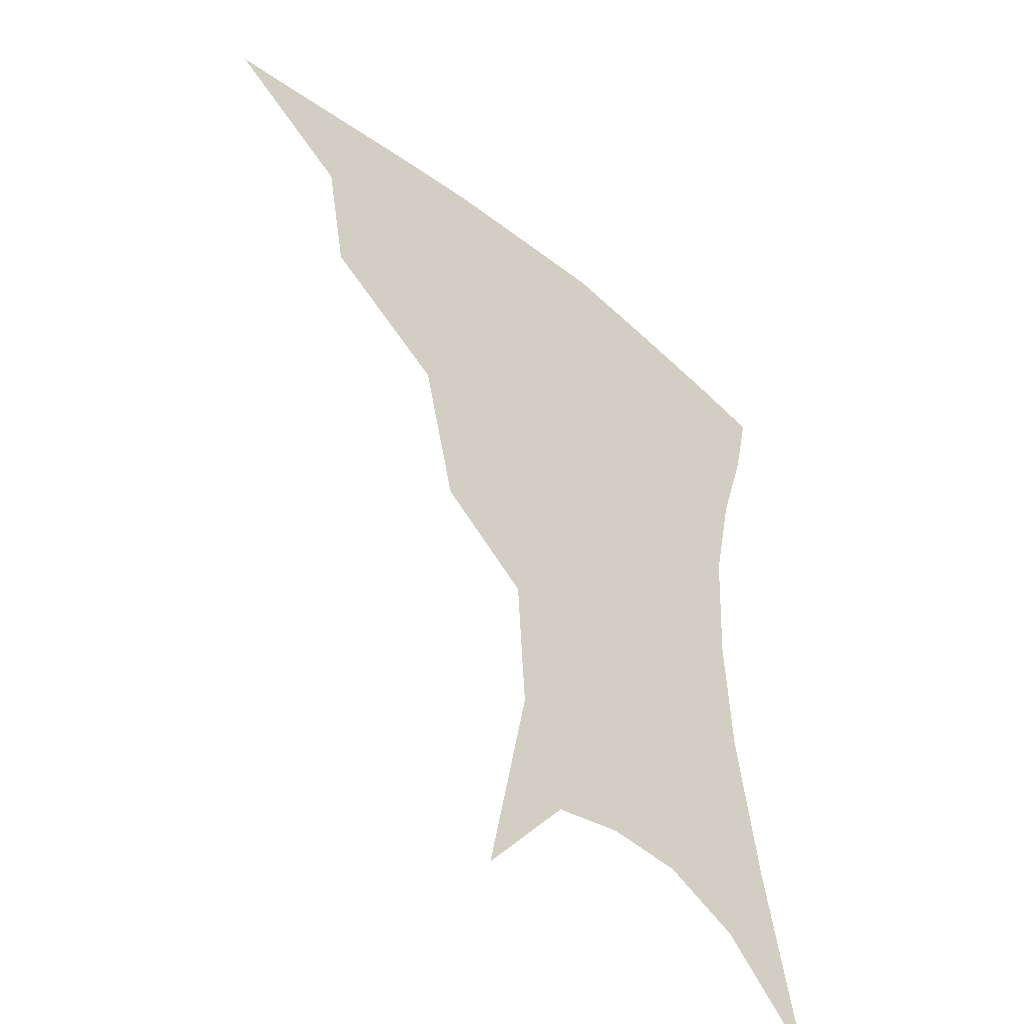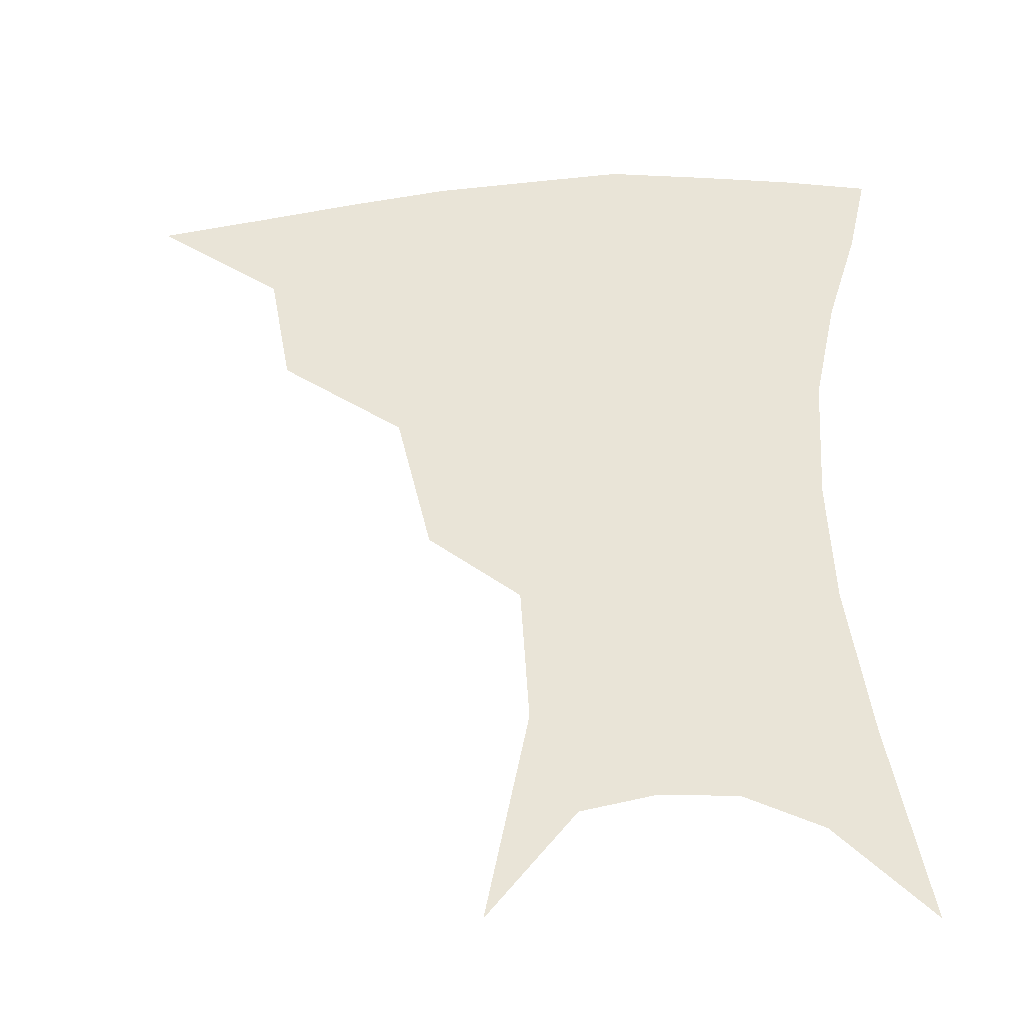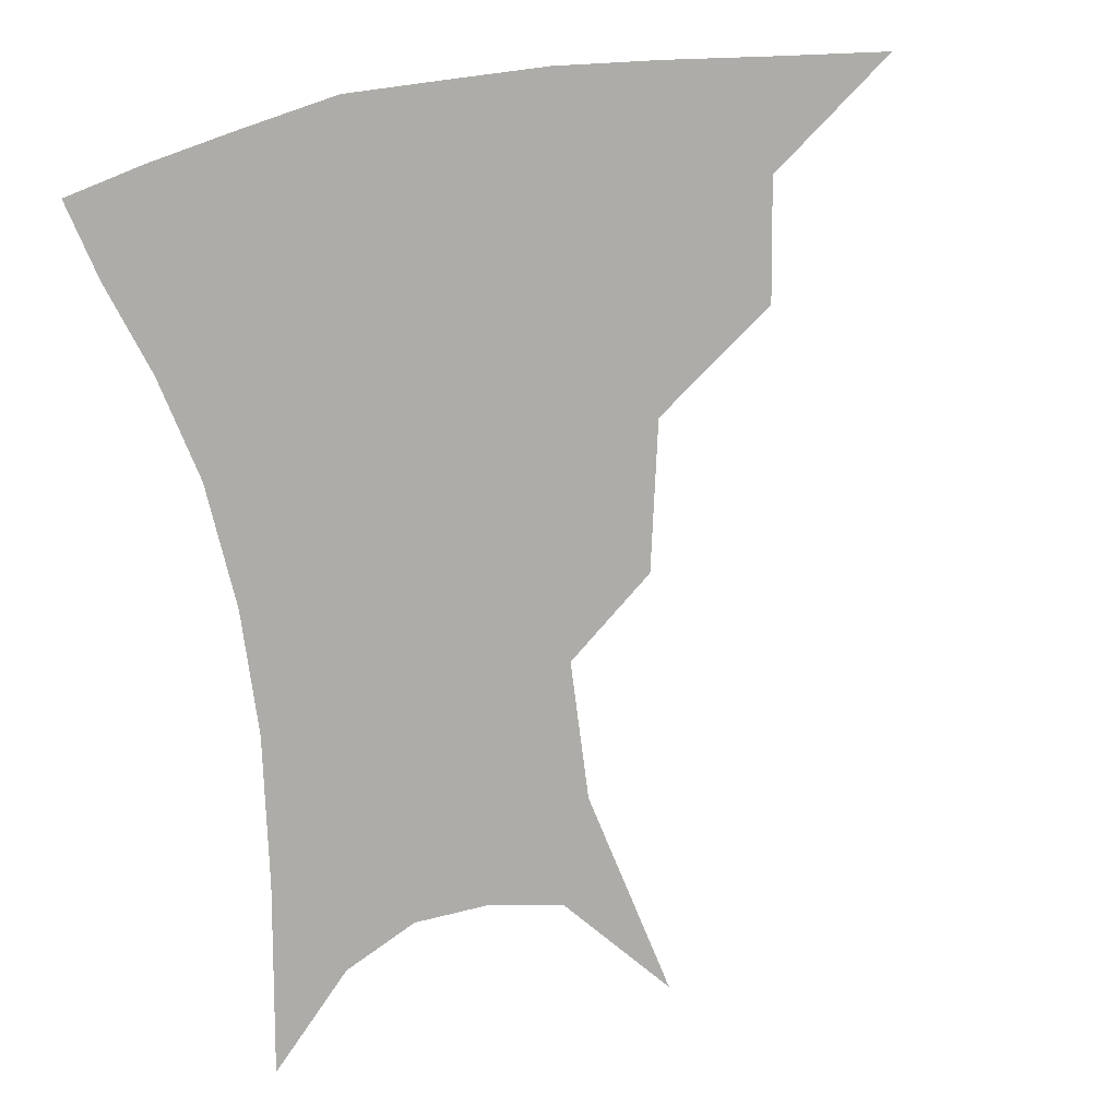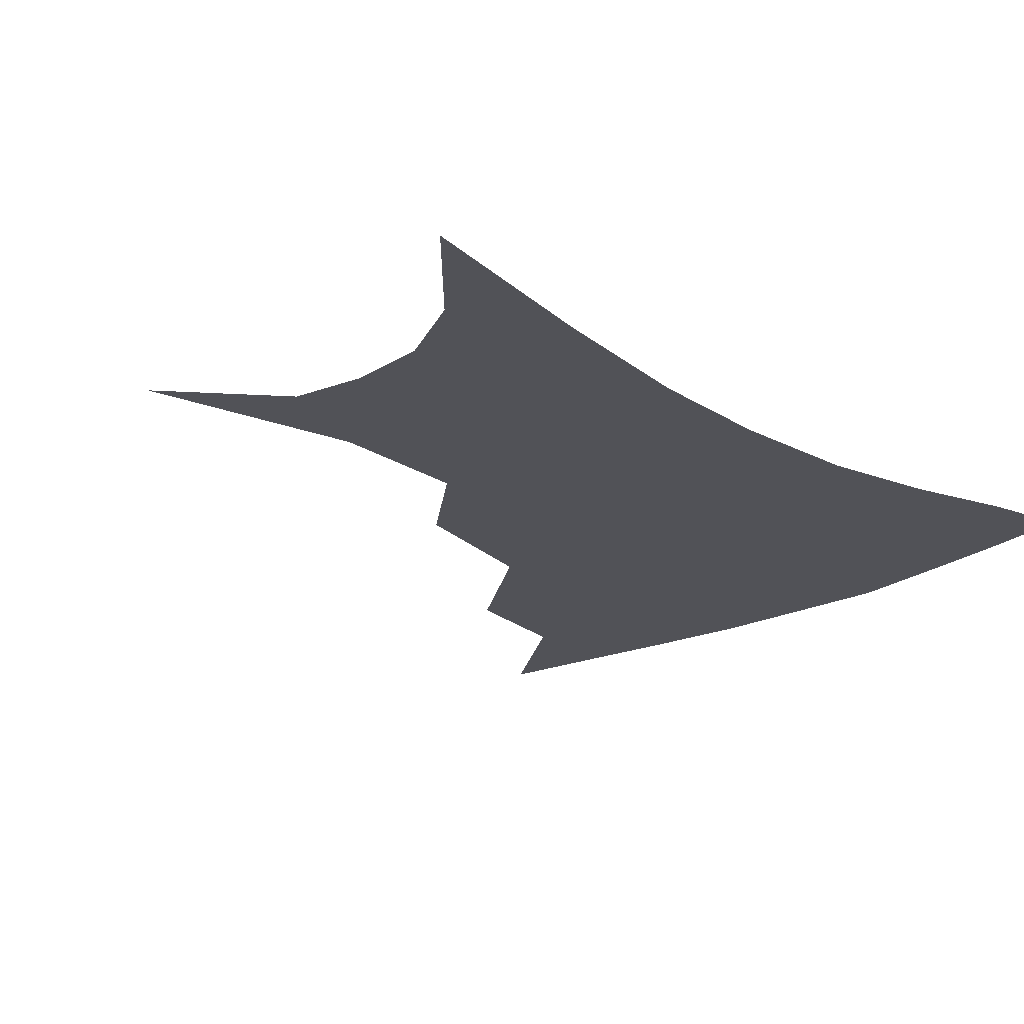
<metadata>
{"format":"obj","ext":"obj","renderer":"f3d","projection":"perspective","resolution":1024,"background":"white","views":[{"elev":-45.8,"azim":-43.5,"up":"+Y"},{"elev":-36.7,"azim":4.6,"up":"+Y"},{"elev":-76.9,"azim":-169.2,"up":"+Z"},{"elev":-21.6,"azim":44.5,"up":"+Z"}]}
</metadata>
<code>
v 458.8 350 0
v 500.4 291.5 0
v 494.3 324.7 0
v 489 354.5 0
v 544.8 225.8 0
v 535 267.1 0
v 527.6 301 0
v 522.8 330.6 0
v 517.9 359.1 0
v 561 106.8 0
v 573 166 0
v 570.6 205.3 0
v 562.6 245.1 0
v 557.2 280.2 0
v 553.6 308.9 0
v 549.9 334.9 0
v 546 362.9 0
v 585.6 136.4 0
v 590.1 180 0
v 586.2 218.2 0
v 581.9 255.6 0
v 579.4 285.6 0
v 578.2 312.3 0
v 577.7 337.4 0
v 574.2 364.6 0
v 606.1 140.4 0
v 606.4 185.1 0
v 603 223.4 0
v 601 259 0
v 601.1 288.7 0
v 601.9 314.2 0
v 602.6 338.2 0
v 600.8 366.1 0
v 627.6 139.1 0
v 622.8 187.8 0
v 620.1 224.3 0
v 619.7 256.9 0
v 621.5 286.7 0
v 624.3 313.1 0
v 627.1 337.3 0
v 629.3 362 0
v 649.2 128.7 0
v 641 180.4 0
v 637.9 217 0
v 637.8 250 0
v 640.4 283.6 0
v 645.5 311.2 0
v 650.8 334.6 0
v 654.4 358.1 0
v 675.2 102.3 0
v 664.7 157.1 0
v 658.2 200.5 0
v 656.3 236.5 0
v 658.1 273 0
v 664.4 303.3 0
v 672.7 330.4 0
v 677.8 353.5 0
v 721 361 0
f 3 4 1
f 6 7 2
f 2 7 3
f 7 8 3
f 3 8 4
f 8 9 4
f 12 13 5
f 5 13 6
f 13 14 6
f 6 14 7
f 14 15 7
f 7 15 8
f 15 16 8
f 8 16 9
f 16 17 9
f 10 18 11
f 18 19 11
f 11 19 12
f 19 20 12
f 12 20 13
f 20 21 13
f 13 21 14
f 21 22 14
f 14 22 15
f 22 23 15
f 15 23 16
f 23 24 16
f 16 24 17
f 24 25 17
f 18 26 19
f 26 27 19
f 19 27 20
f 27 28 20
f 20 28 21
f 28 29 21
f 21 29 22
f 29 30 22
f 22 30 23
f 30 31 23
f 23 31 24
f 31 32 24
f 24 32 25
f 32 33 25
f 26 34 27
f 34 35 27
f 27 35 28
f 35 36 28
f 28 36 29
f 36 37 29
f 29 37 30
f 37 38 30
f 30 38 31
f 38 39 31
f 31 39 32
f 39 40 32
f 32 40 33
f 40 41 33
f 34 42 35
f 42 43 35
f 35 43 36
f 43 44 36
f 36 44 37
f 44 45 37
f 37 45 38
f 45 46 38
f 38 46 39
f 46 47 39
f 39 47 40
f 47 48 40
f 40 48 41
f 48 49 41
f 42 50 43
f 50 51 43
f 43 51 44
f 51 52 44
f 44 52 45
f 52 53 45
f 45 53 46
f 53 54 46
f 46 54 47
f 54 55 47
f 47 55 48
f 55 56 48
f 48 56 49
f 56 57 49

</code>
